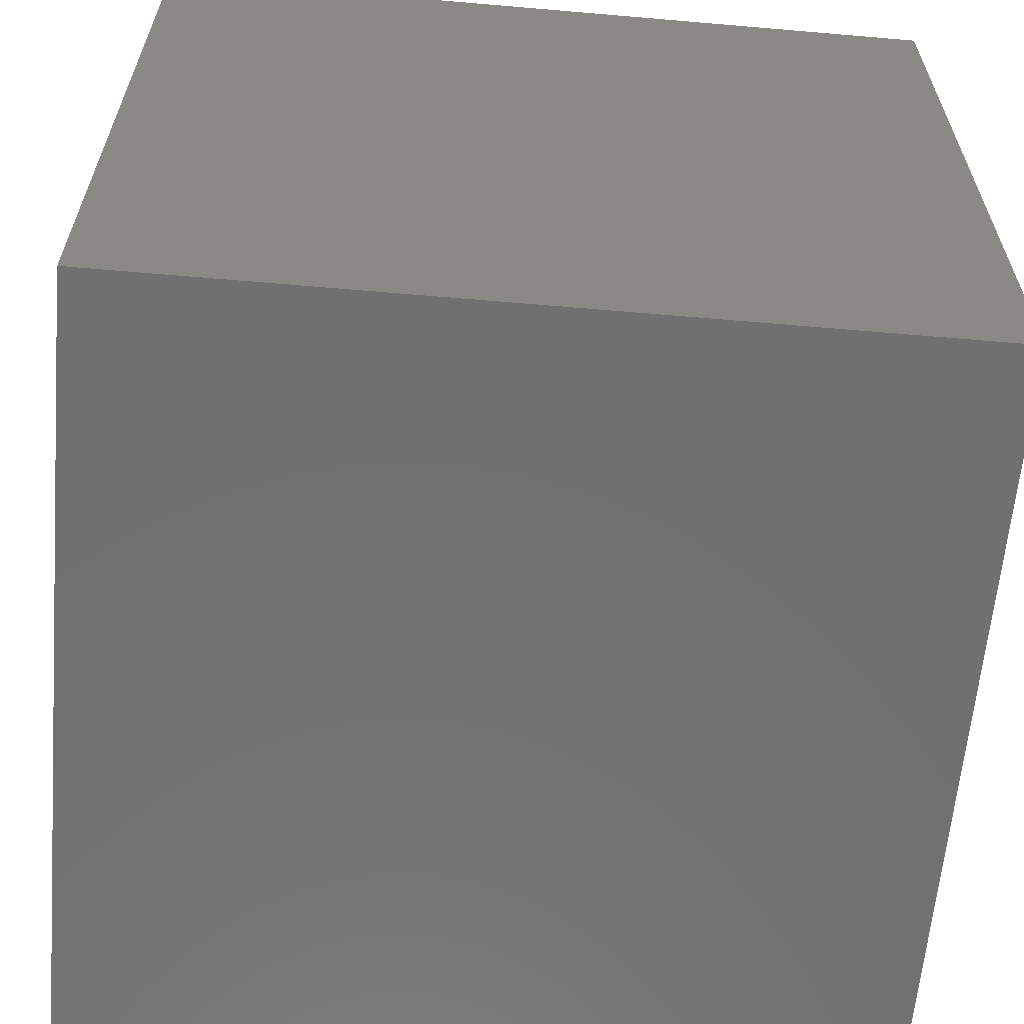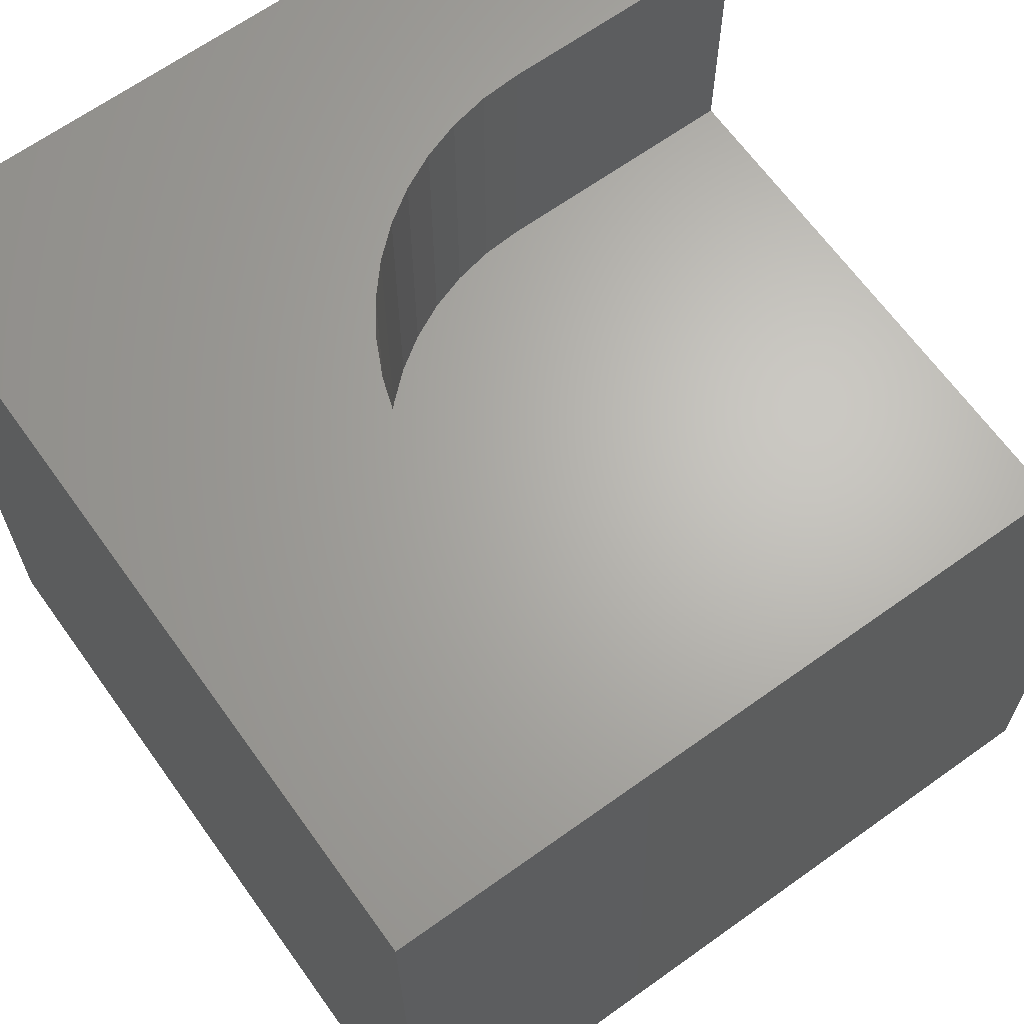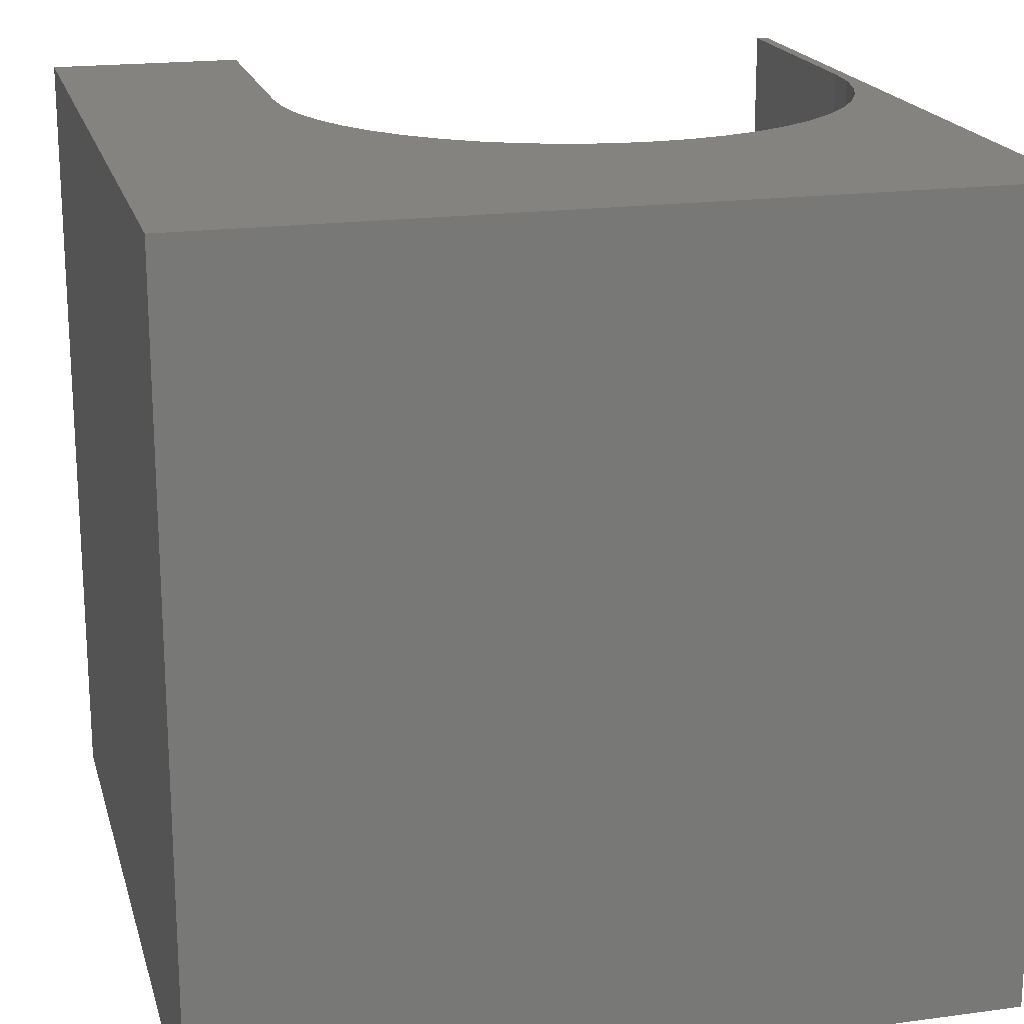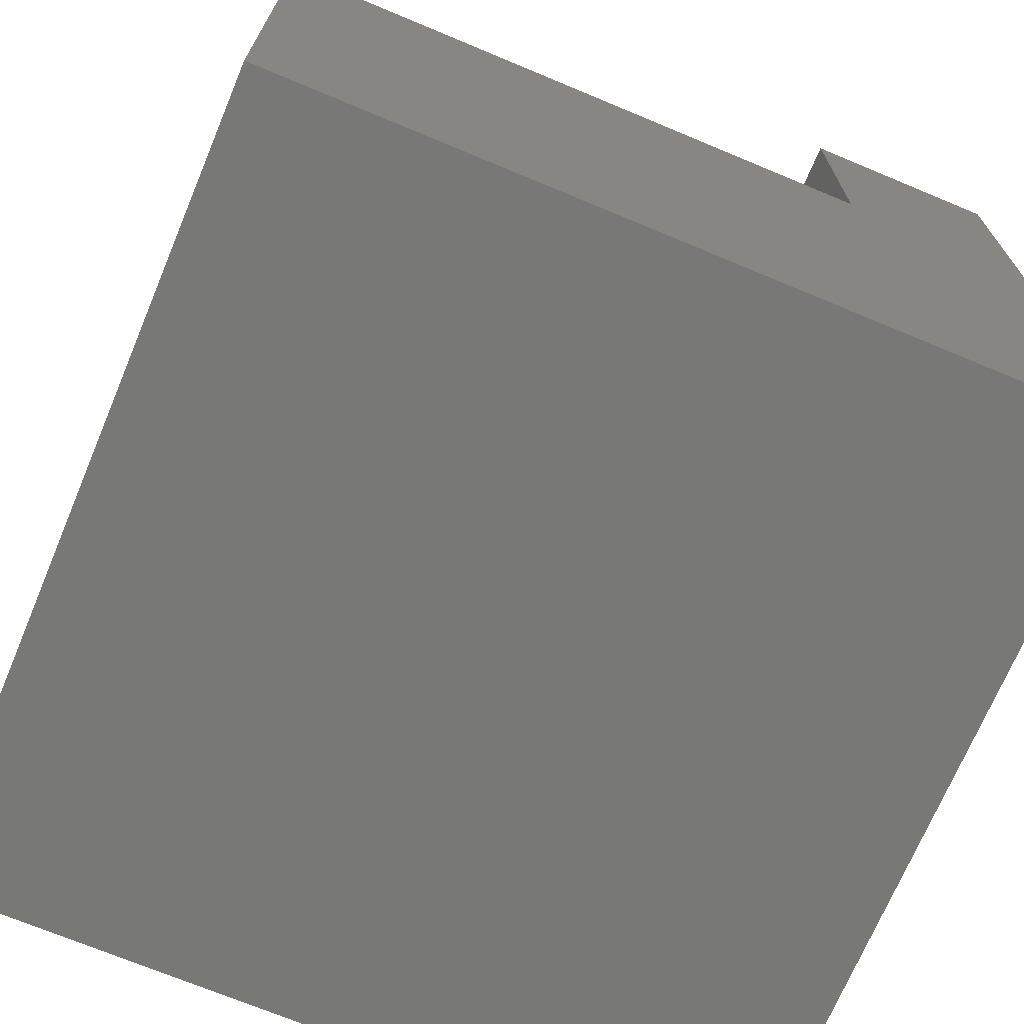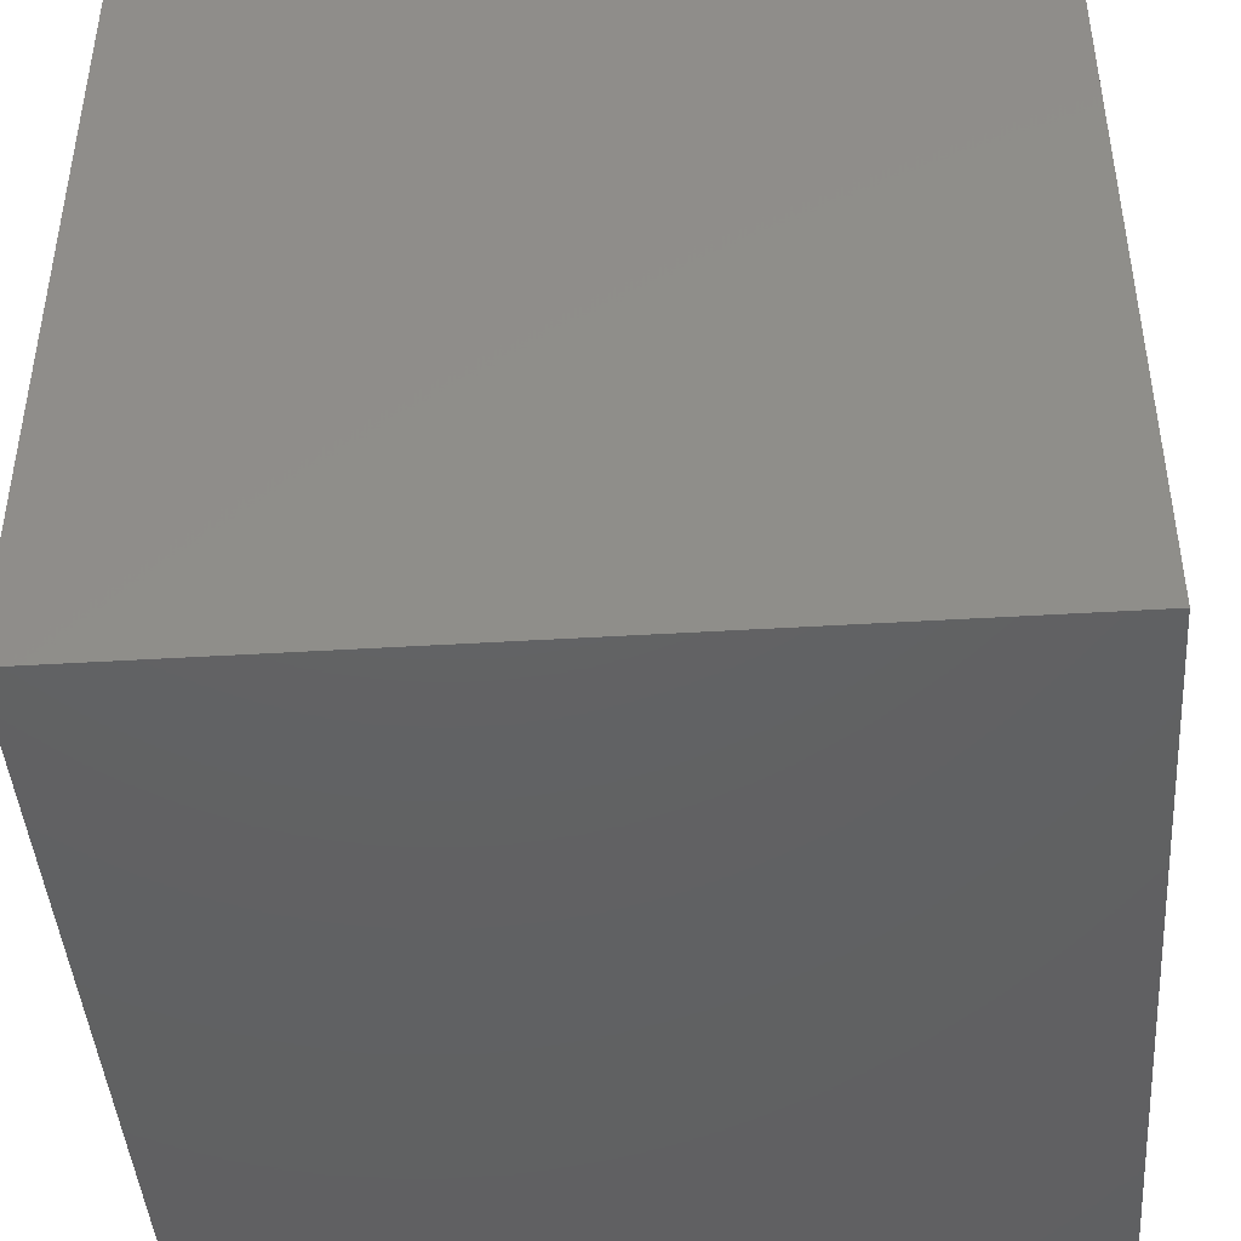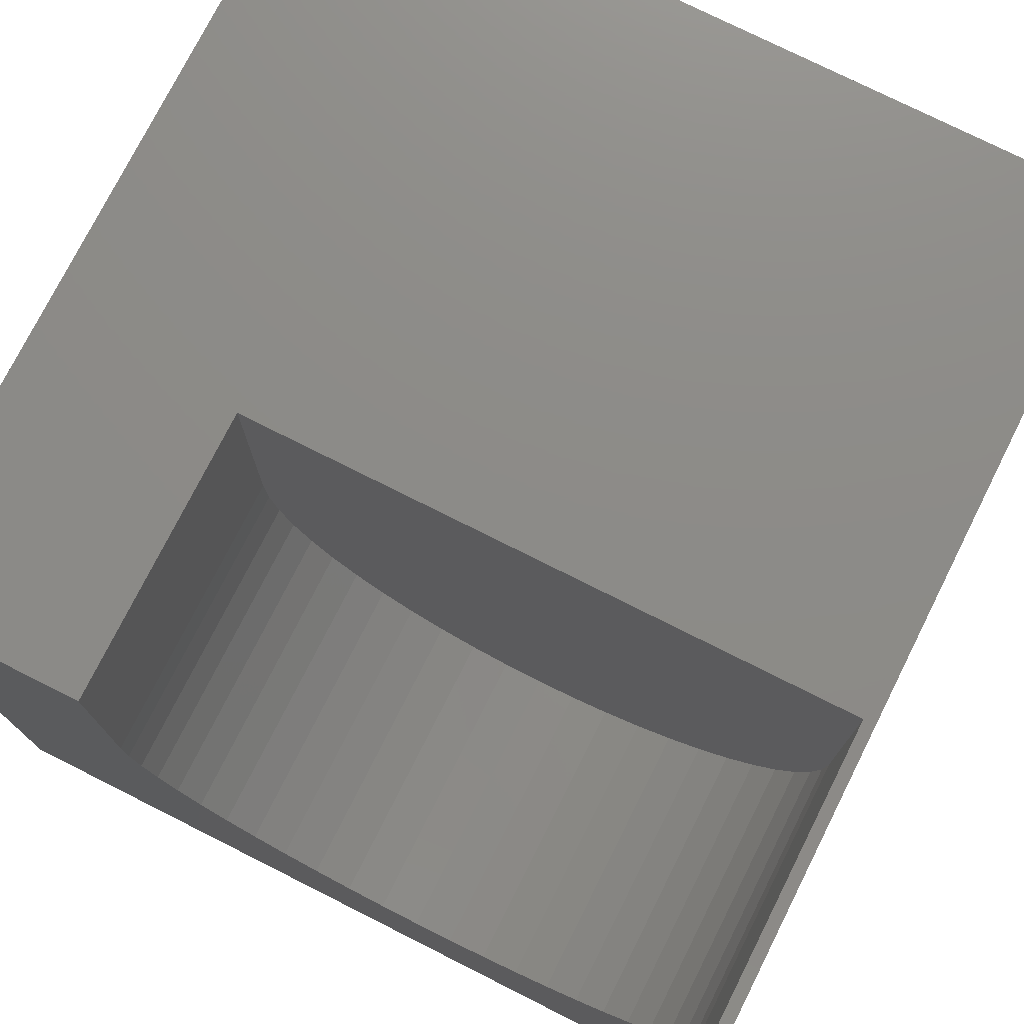
<metadata>
{"format":"stl","ext":"stl","renderer":"f3d","projection":"perspective","resolution":1024,"background":"white","views":[{"elev":-62.2,"azim":175.0,"up":"+Y"},{"elev":65.8,"azim":54.3,"up":"+Z"},{"elev":19.1,"azim":-14.3,"up":"+Z"},{"elev":-70.7,"azim":157.3,"up":"+Z"},{"elev":-43.9,"azim":94.1,"up":"+Z"},{"elev":75.8,"azim":26.7,"up":"+Y"}]}
</metadata>
<code>
# stl→obj: 62 verts, 120 faces
v 0 10 10
v 0 10 0
v 0 0 10
v 0 0 0
v 9.824 6.428 10
v 10 0 10
v 9.856 6.912 10
v 10 10 10
v 9.856 10 10
v 9.73 5.951 10
v 9.574 5.491 10
v 9.359 5.056 10
v 9.089 4.652 10
v 8.769 4.287 10
v 8.403 3.966 10
v 8 3.697 10
v 7.564 3.482 10
v 7.104 3.326 10
v 3.883 3.966 10
v 3.517 4.287 10
v 3.197 4.652 10
v 2.927 5.056 10
v 2.713 5.491 10
v 2.556 5.951 10
v 2.462 6.428 10
v 2.43 6.912 10
v 2.43 10 10
v 5.182 3.326 10
v 4.722 3.482 10
v 4.286 3.697 10
v 6.628 3.231 10
v 6.143 3.199 10
v 5.658 3.231 10
v 10 10 0
v 10 0 0
v 9.856 10 6.476
v 2.43 10 6.476
v 9.856 6.912 6.476
v 3.197 4.652 6.476
v 3.517 4.287 6.476
v 2.43 6.912 6.476
v 2.462 6.428 6.476
v 2.556 5.951 6.476
v 2.713 5.491 6.476
v 2.927 5.056 6.476
v 9.574 5.491 6.476
v 9.73 5.951 6.476
v 9.824 6.428 6.476
v 4.722 3.482 6.476
v 4.286 3.697 6.476
v 3.883 3.966 6.476
v 5.182 3.326 6.476
v 5.658 3.231 6.476
v 6.143 3.199 6.476
v 7.564 3.482 6.476
v 8 3.697 6.476
v 8.403 3.966 6.476
v 8.769 4.287 6.476
v 6.628 3.231 6.476
v 7.104 3.326 6.476
v 9.089 4.652 6.476
v 9.359 5.056 6.476
f 1 2 3
f 3 2 4
f 5 6 7
f 7 6 8
f 7 8 9
f 5 10 6
f 6 10 11
f 6 11 12
f 12 13 6
f 6 13 14
f 6 14 15
f 15 16 6
f 6 16 17
f 6 17 18
f 3 19 20
f 20 21 3
f 3 21 22
f 3 22 23
f 23 24 3
f 3 24 25
f 3 25 1
f 1 25 26
f 1 26 27
f 28 29 3
f 3 29 30
f 3 30 19
f 18 31 6
f 6 31 32
f 6 32 3
f 3 32 33
f 3 33 28
f 34 8 35
f 35 8 6
f 2 34 4
f 4 34 35
f 9 8 36
f 36 8 34
f 36 34 37
f 37 34 2
f 37 2 27
f 27 2 1
f 35 6 4
f 4 6 3
f 38 36 37
f 39 40 38
f 37 41 38
f 38 41 42
f 38 42 43
f 43 44 38
f 38 44 45
f 38 45 39
f 46 47 40
f 40 47 48
f 40 48 38
f 49 40 50
f 50 40 51
f 49 52 40
f 40 52 53
f 40 53 54
f 55 56 40
f 40 56 57
f 40 57 58
f 54 59 40
f 40 59 60
f 40 60 55
f 58 61 40
f 40 61 62
f 40 62 46
f 36 38 9
f 9 38 7
f 41 26 25
f 41 25 42
f 42 25 24
f 42 24 43
f 43 24 23
f 43 23 44
f 44 23 22
f 44 22 45
f 45 22 21
f 45 21 39
f 39 21 20
f 39 20 40
f 40 20 19
f 40 19 51
f 51 19 30
f 51 30 50
f 50 30 29
f 50 29 49
f 49 29 28
f 49 28 52
f 52 28 33
f 52 33 53
f 53 33 32
f 53 32 54
f 54 32 31
f 54 31 59
f 59 31 18
f 59 18 60
f 60 18 17
f 60 17 55
f 55 17 16
f 55 16 56
f 56 16 15
f 56 15 57
f 57 15 14
f 57 14 58
f 58 14 13
f 58 13 61
f 61 13 12
f 61 12 62
f 62 12 11
f 62 11 46
f 46 11 10
f 46 10 47
f 47 10 5
f 47 5 48
f 48 5 7
f 48 7 38
f 41 37 26
f 26 37 27

</code>
